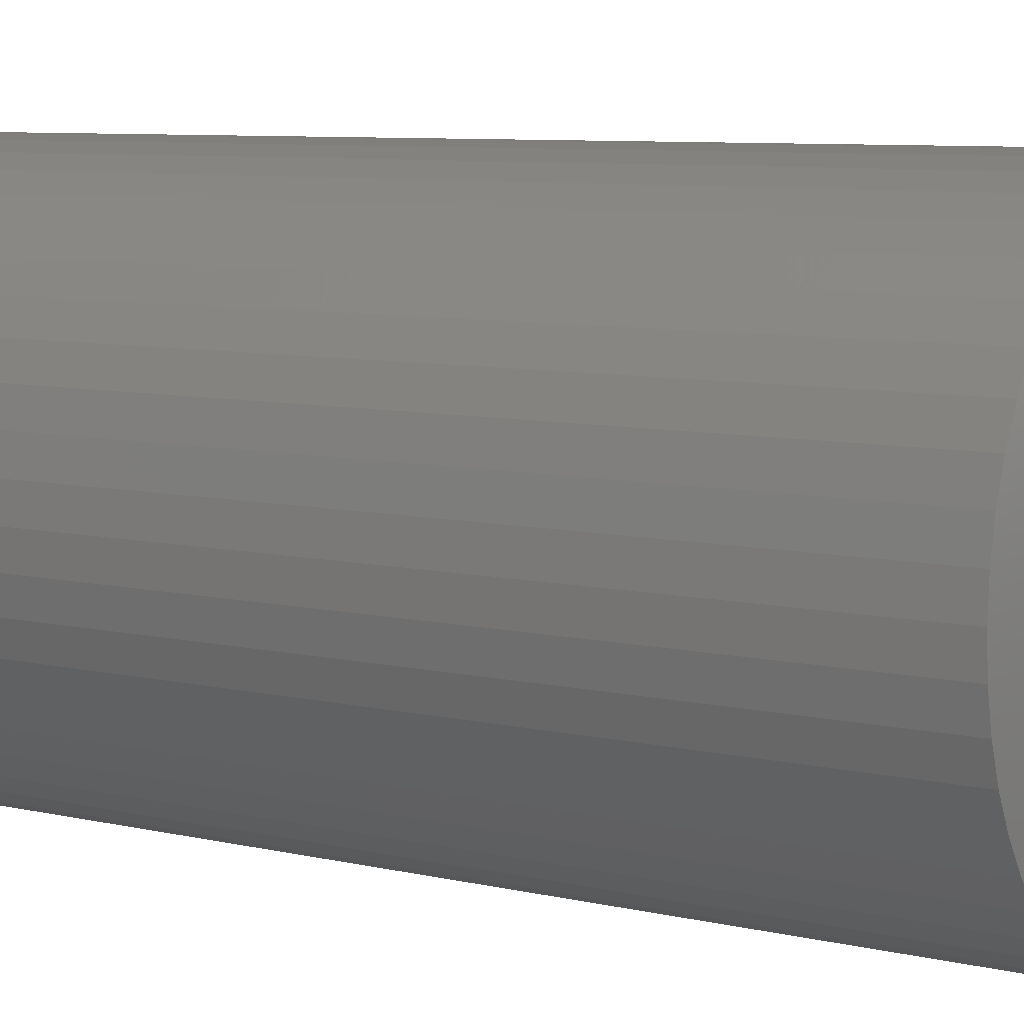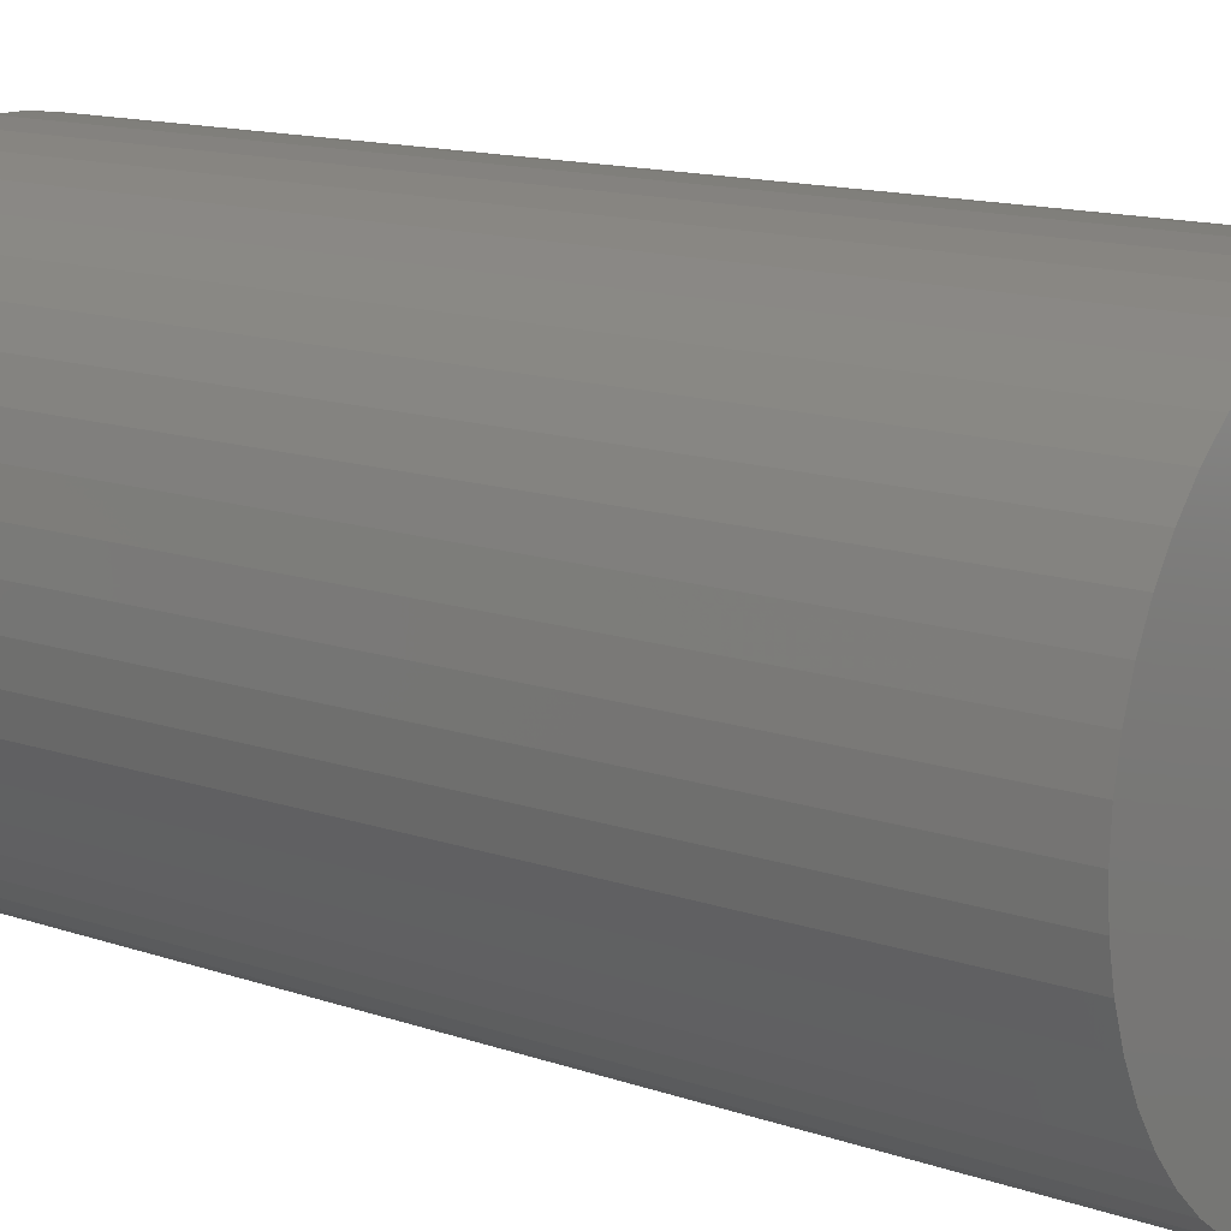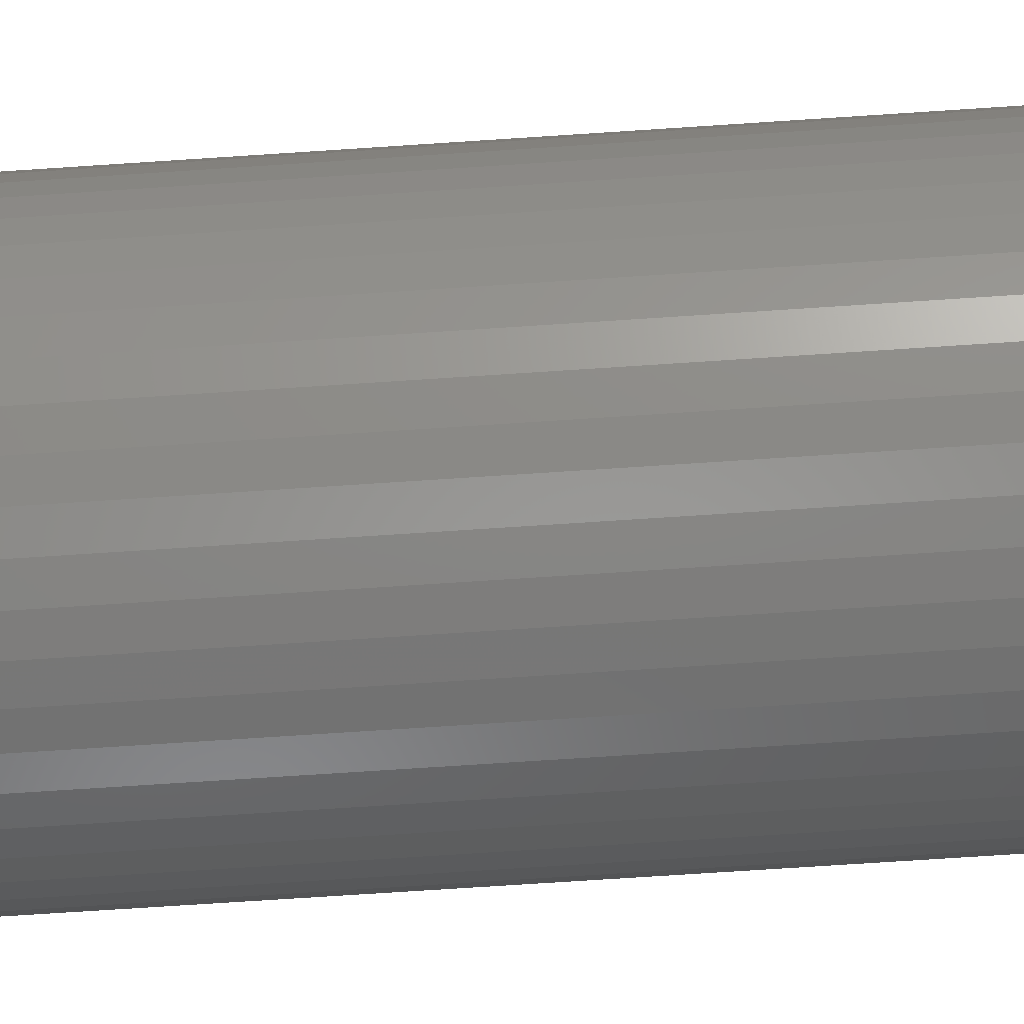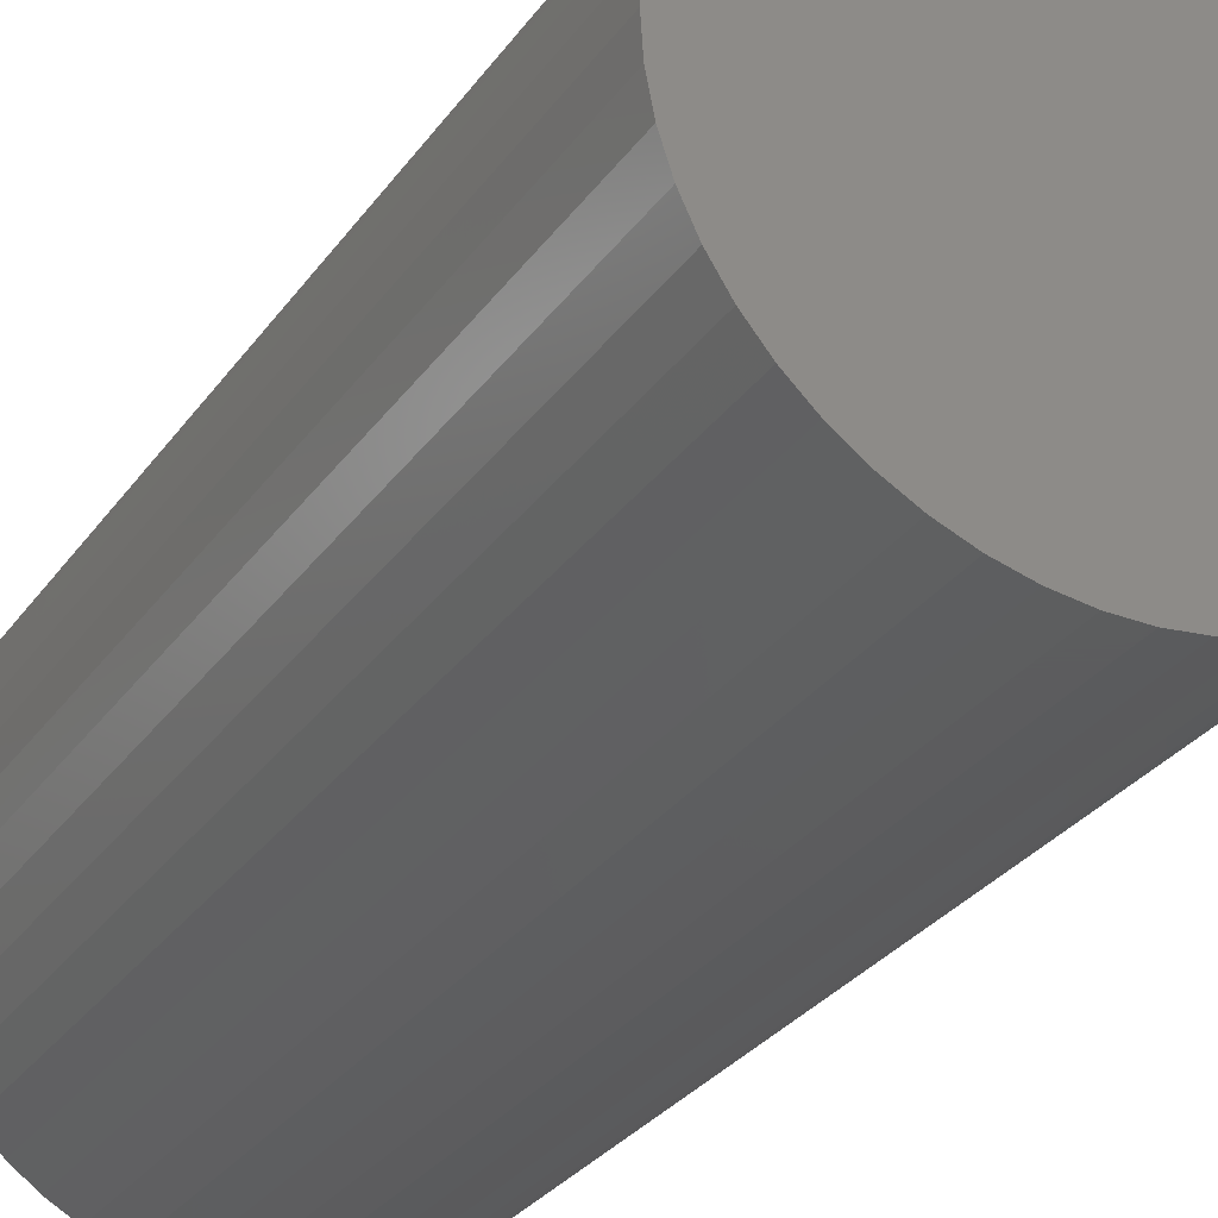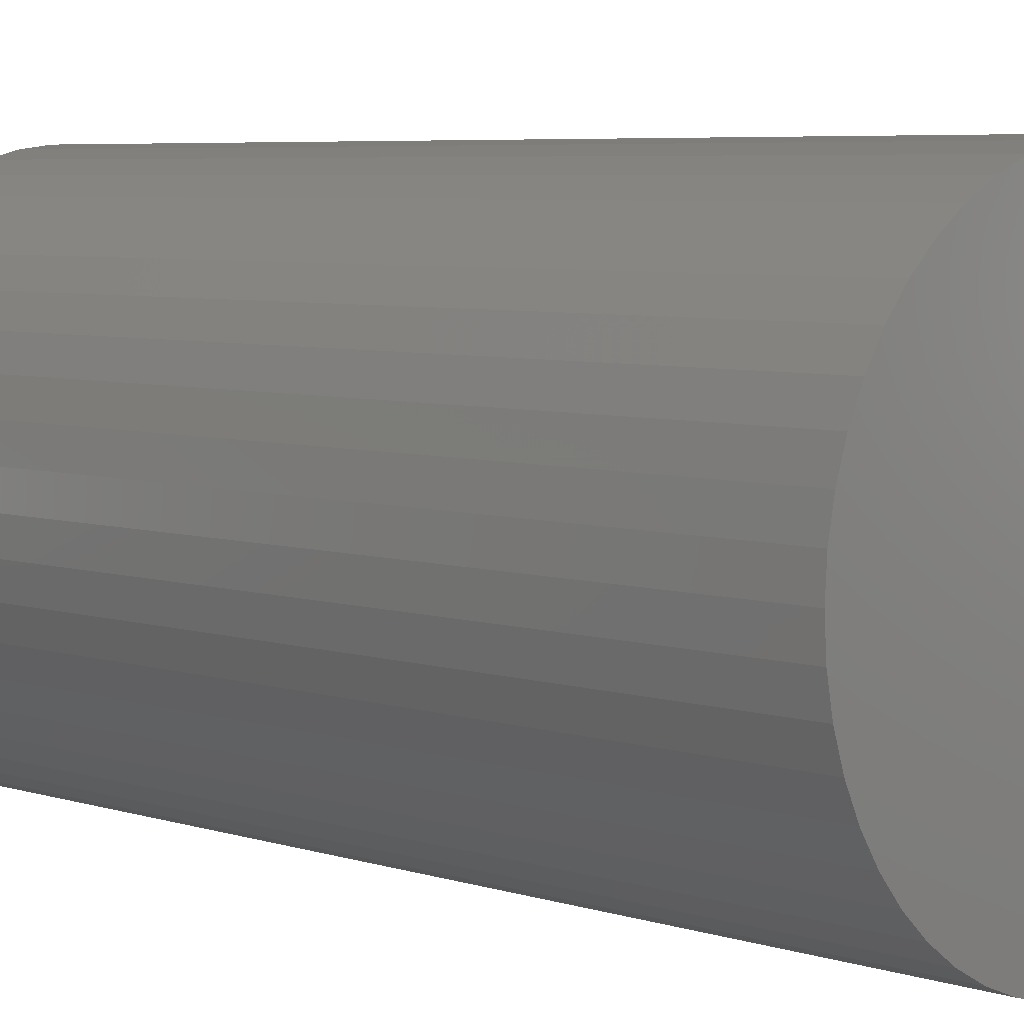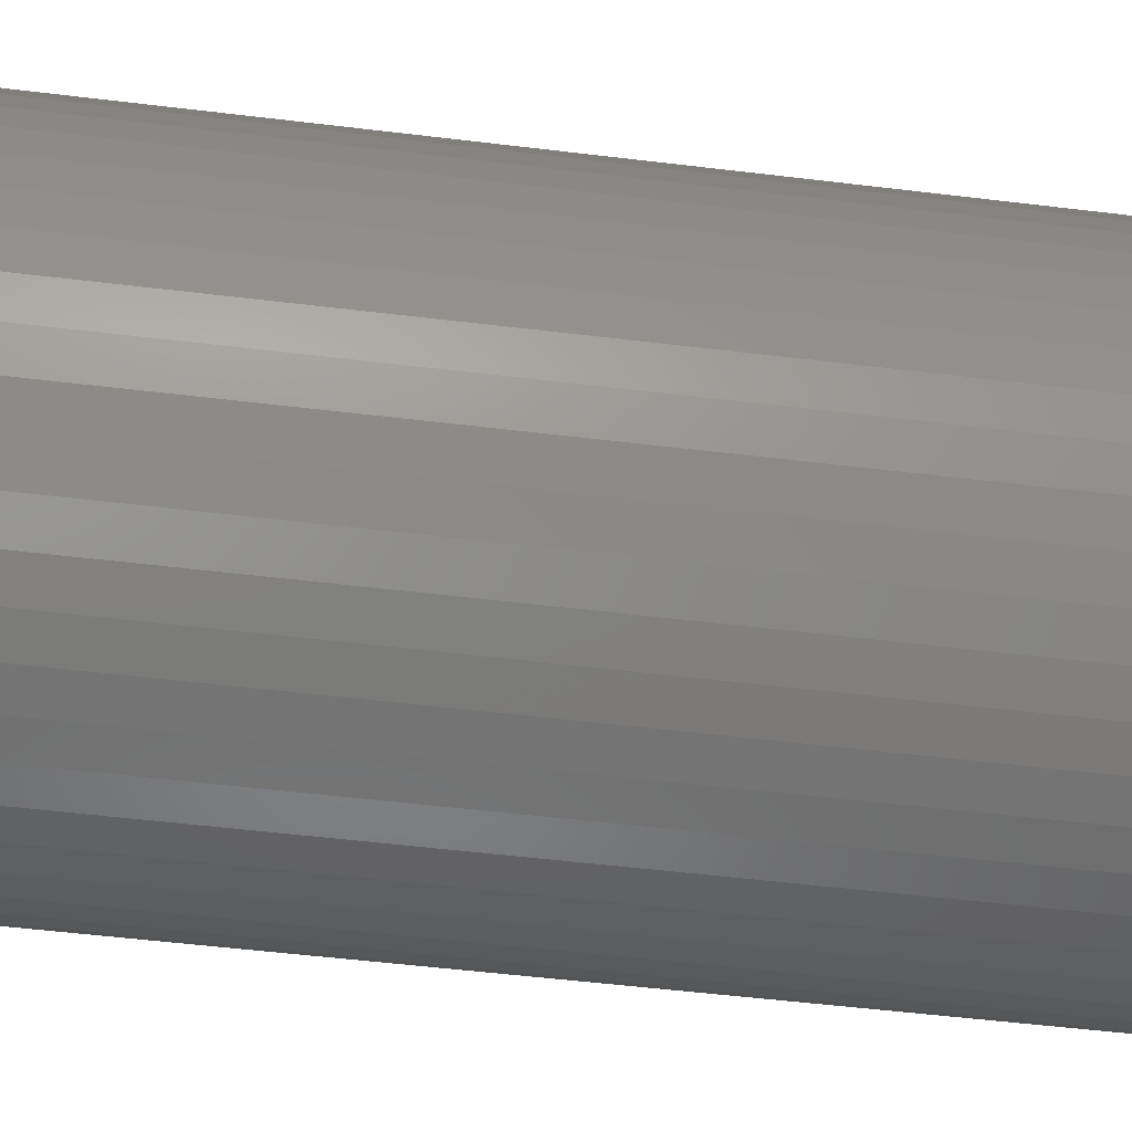
<metadata>
{"format":"stl","ext":"stl","renderer":"f3d","projection":"perspective","resolution":1024,"background":"white","views":[{"elev":7.4,"azim":-55.4,"up":"+Y"},{"elev":13.1,"azim":128.8,"up":"+Y"},{"elev":-77.1,"azim":93.7,"up":"+Y"},{"elev":-30.1,"azim":151.1,"up":"+Y"},{"elev":5.6,"azim":-45.0,"up":"+Y"},{"elev":-52.2,"azim":-97.5,"up":"+Y"}]}
</metadata>
<code>
# stl→obj: 100 verts, 196 faces
v 16.35 0 31.5
v 16.22 2.049 -31.5
v 16.22 2.049 31.5
v 16.35 0 -31.5
v -16.35 0 -31.5
v -16.22 2.049 31.5
v -16.22 2.049 -31.5
v -16.35 0 31.5
v 1.027 16.32 -31.5
v -1.027 16.32 31.5
v 1.027 16.32 31.5
v -1.027 16.32 -31.5
v 11.92 -11.19 31.5
v 13.23 -9.61 -31.5
v 13.23 -9.61 31.5
v 11.92 -11.19 -31.5
v 11.92 11.19 -31.5
v 10.42 12.6 31.5
v 11.92 11.19 31.5
v 10.42 12.6 -31.5
v 16.22 -2.049 -31.5
v 15.84 -4.066 -31.5
v 15.84 4.066 -31.5
v 15.2 -6.019 -31.5
v 15.2 6.019 -31.5
v 14.33 -7.877 -31.5
v 14.33 7.877 -31.5
v 13.23 9.61 -31.5
v 10.42 -12.6 -31.5
v 8.761 -13.8 -31.5
v 8.761 13.8 -31.5
v 6.961 -14.79 -31.5
v 6.961 14.79 -31.5
v 5.052 -15.55 -31.5
v 5.052 15.55 -31.5
v 3.064 -16.06 -31.5
v 3.064 16.06 -31.5
v 1.027 -16.32 -31.5
v -1.027 -16.32 -31.5
v -3.064 -16.06 -31.5
v -3.064 16.06 -31.5
v -5.052 -15.55 -31.5
v -5.052 15.55 -31.5
v -6.961 -14.79 -31.5
v -6.961 14.79 -31.5
v -8.761 -13.8 -31.5
v -8.761 13.8 -31.5
v -10.42 -12.6 -31.5
v -10.42 12.6 -31.5
v -11.92 -11.19 -31.5
v -11.92 11.19 -31.5
v -13.23 -9.61 -31.5
v -13.23 9.61 -31.5
v -14.33 -7.877 -31.5
v -14.33 7.877 -31.5
v -15.2 -6.019 -31.5
v -15.2 6.019 -31.5
v -15.84 -4.066 -31.5
v -15.84 4.066 -31.5
v -16.22 -2.049 -31.5
v 16.22 -2.049 31.5
v 15.84 4.066 31.5
v 15.84 -4.066 31.5
v 15.2 6.019 31.5
v 15.2 -6.019 31.5
v 14.33 7.877 31.5
v 14.33 -7.877 31.5
v 13.23 9.61 31.5
v 10.42 -12.6 31.5
v 8.761 13.8 31.5
v 8.761 -13.8 31.5
v 6.961 14.79 31.5
v 6.961 -14.79 31.5
v 5.052 15.55 31.5
v 5.052 -15.55 31.5
v 3.064 16.06 31.5
v 3.064 -16.06 31.5
v 1.027 -16.32 31.5
v -1.027 -16.32 31.5
v -3.064 16.06 31.5
v -3.064 -16.06 31.5
v -5.052 15.55 31.5
v -5.052 -15.55 31.5
v -6.961 14.79 31.5
v -6.961 -14.79 31.5
v -8.761 13.8 31.5
v -8.761 -13.8 31.5
v -10.42 12.6 31.5
v -10.42 -12.6 31.5
v -11.92 11.19 31.5
v -11.92 -11.19 31.5
v -13.23 9.61 31.5
v -13.23 -9.61 31.5
v -14.33 7.877 31.5
v -14.33 -7.877 31.5
v -15.2 6.019 31.5
v -15.2 -6.019 31.5
v -15.84 4.066 31.5
v -15.84 -4.066 31.5
v -16.22 -2.049 31.5
f 1 2 3
f 2 1 4
f 5 6 7
f 6 5 8
f 9 10 11
f 10 9 12
f 13 14 15
f 14 13 16
f 17 18 19
f 18 17 20
f 21 2 4
f 22 2 21
f 22 23 2
f 24 23 22
f 24 25 23
f 26 25 24
f 26 27 25
f 14 27 26
f 14 28 27
f 16 28 14
f 16 17 28
f 29 17 16
f 29 20 17
f 30 20 29
f 30 31 20
f 32 31 30
f 32 33 31
f 34 33 32
f 34 35 33
f 36 35 34
f 36 37 35
f 38 37 36
f 38 9 37
f 39 9 38
f 39 12 9
f 40 12 39
f 40 41 12
f 42 41 40
f 42 43 41
f 44 43 42
f 44 45 43
f 46 45 44
f 46 47 45
f 48 47 46
f 48 49 47
f 50 49 48
f 50 51 49
f 52 51 50
f 52 53 51
f 54 53 52
f 54 55 53
f 56 55 54
f 56 57 55
f 58 57 56
f 58 59 57
f 60 59 58
f 60 7 59
f 7 60 5
f 3 61 1
f 62 61 3
f 62 63 61
f 64 63 62
f 64 65 63
f 66 65 64
f 66 67 65
f 68 67 66
f 68 15 67
f 19 15 68
f 19 13 15
f 18 13 19
f 18 69 13
f 70 69 18
f 70 71 69
f 72 71 70
f 72 73 71
f 74 73 72
f 74 75 73
f 76 75 74
f 76 77 75
f 11 77 76
f 11 78 77
f 10 78 11
f 10 79 78
f 80 79 10
f 80 81 79
f 82 81 80
f 82 83 81
f 84 83 82
f 84 85 83
f 86 85 84
f 86 87 85
f 88 87 86
f 88 89 87
f 90 89 88
f 90 91 89
f 92 91 90
f 92 93 91
f 94 93 92
f 94 95 93
f 96 95 94
f 96 97 95
f 98 97 96
f 98 99 97
f 6 99 98
f 6 100 99
f 100 6 8
f 49 90 88
f 90 49 51
f 43 84 82
f 84 43 45
f 66 28 68
f 28 66 27
f 33 74 72
f 74 33 35
f 20 70 18
f 70 20 31
f 57 94 55
f 94 57 96
f 53 90 51
f 90 53 92
f 12 80 10
f 80 12 41
f 65 22 63
f 22 65 24
f 32 71 73
f 71 32 30
f 3 23 62
f 23 3 2
f 64 27 66
f 27 64 25
f 35 76 74
f 76 35 37
f 59 96 57
f 96 59 98
f 45 86 84
f 86 45 47
f 61 4 1
f 4 61 21
f 67 24 65
f 24 67 26
f 50 89 91
f 89 50 48
f 54 97 56
f 97 54 95
f 50 93 52
f 93 50 91
f 60 8 5
f 8 60 100
f 39 78 79
f 78 39 38
f 30 69 71
f 69 30 29
f 62 25 64
f 25 62 23
f 68 17 19
f 17 68 28
f 37 11 76
f 11 37 9
f 31 72 70
f 72 31 33
f 55 92 53
f 92 55 94
f 7 98 59
f 98 7 6
f 47 88 86
f 88 47 49
f 41 82 80
f 82 41 43
f 15 26 67
f 26 15 14
f 63 21 61
f 21 63 22
f 44 83 85
f 83 44 42
f 56 99 58
f 99 56 97
f 34 73 75
f 73 34 32
f 38 77 78
f 77 38 36
f 40 79 81
f 79 40 39
f 52 95 54
f 95 52 93
f 58 100 60
f 100 58 99
f 29 13 69
f 13 29 16
f 46 85 87
f 85 46 44
f 42 81 83
f 81 42 40
f 36 75 77
f 75 36 34
f 48 87 89
f 87 48 46

</code>
